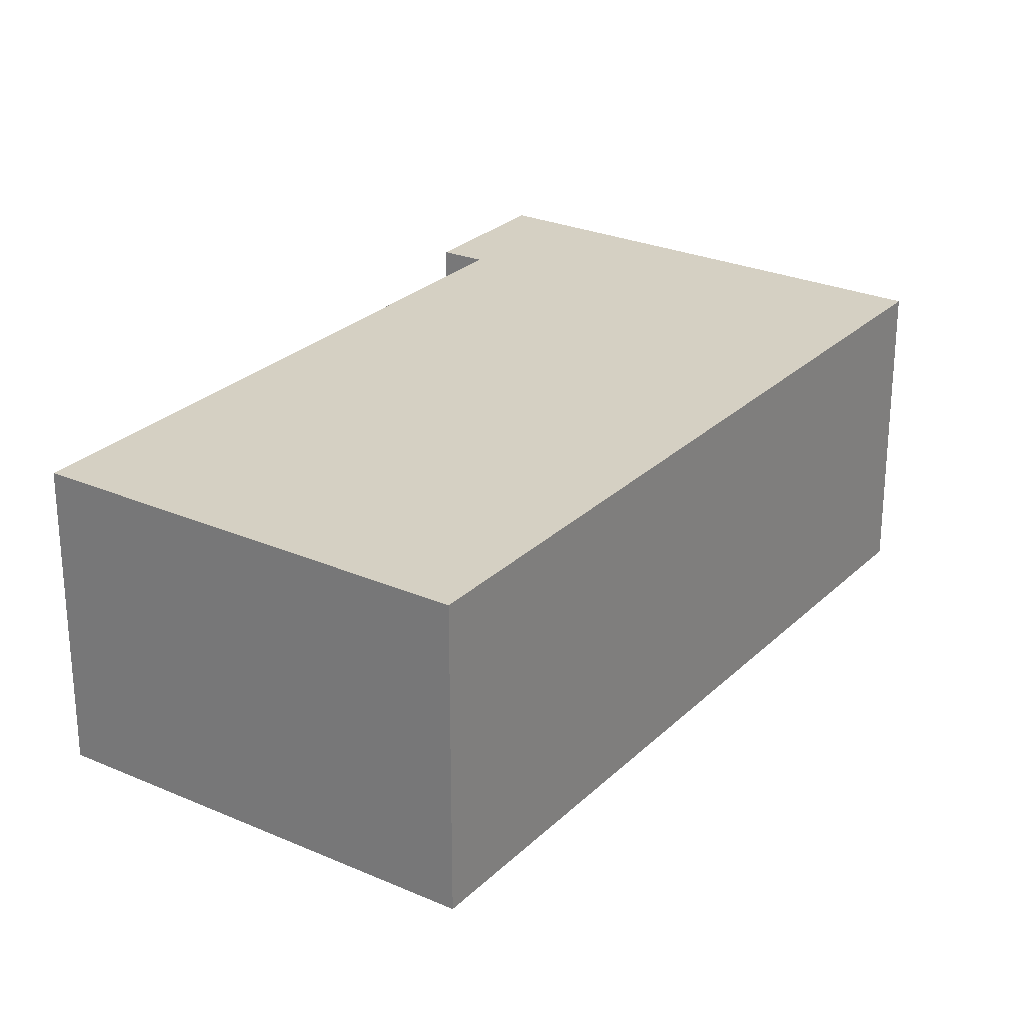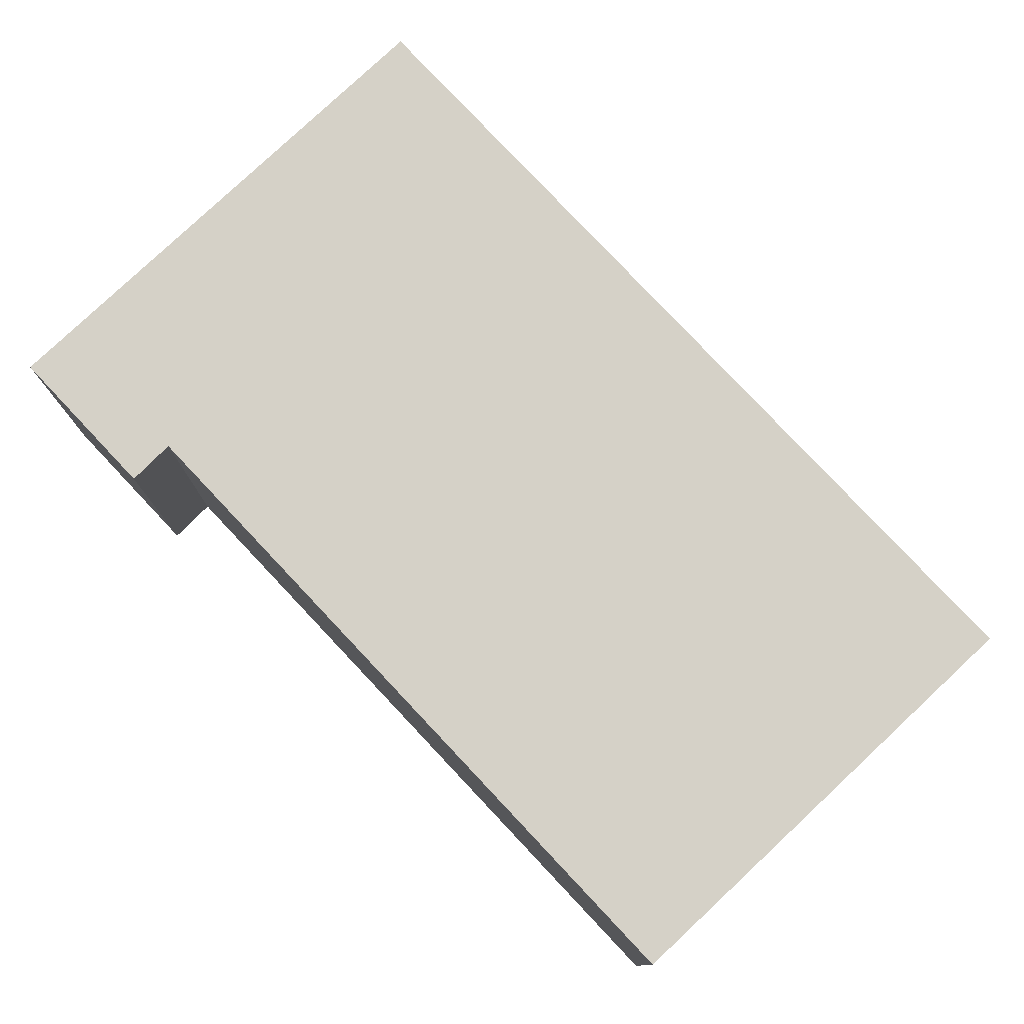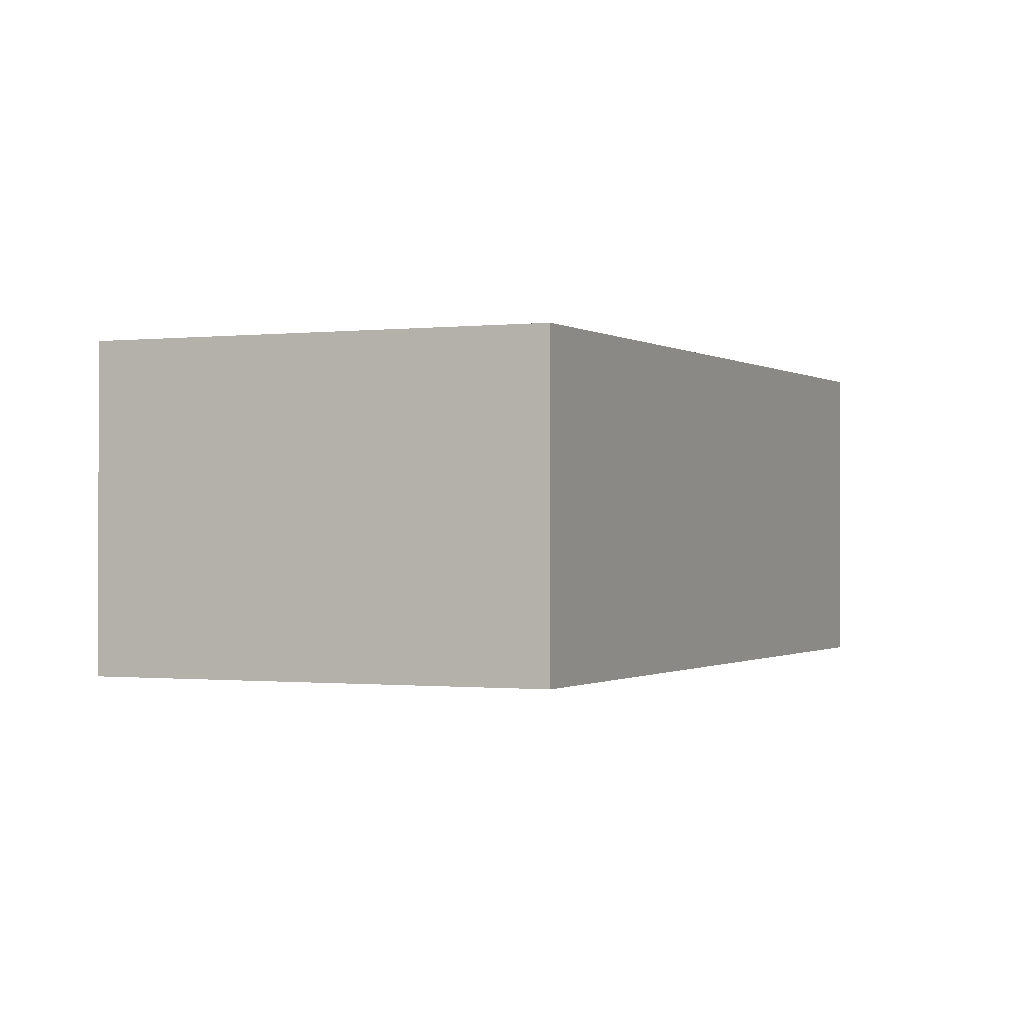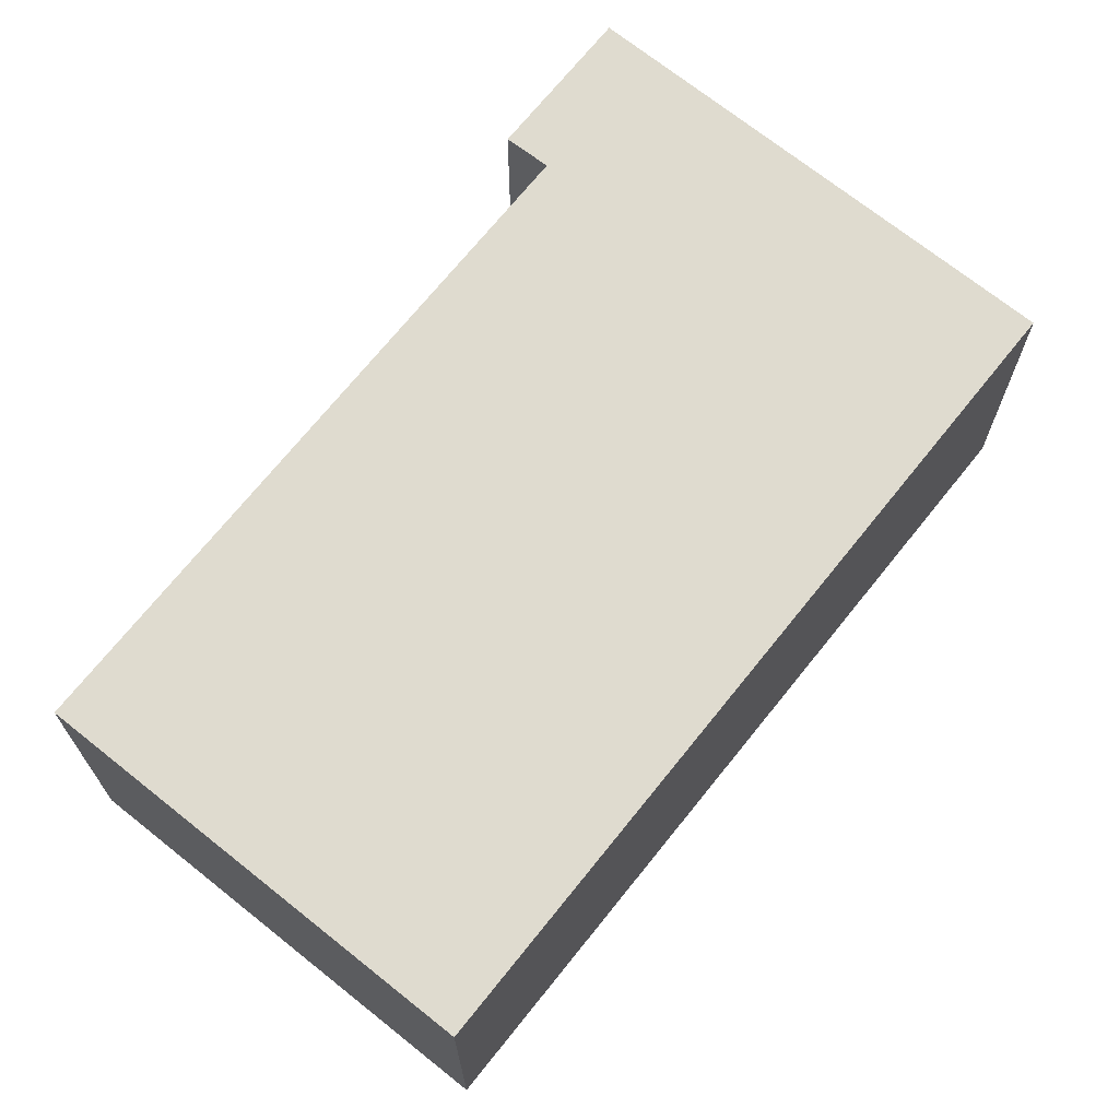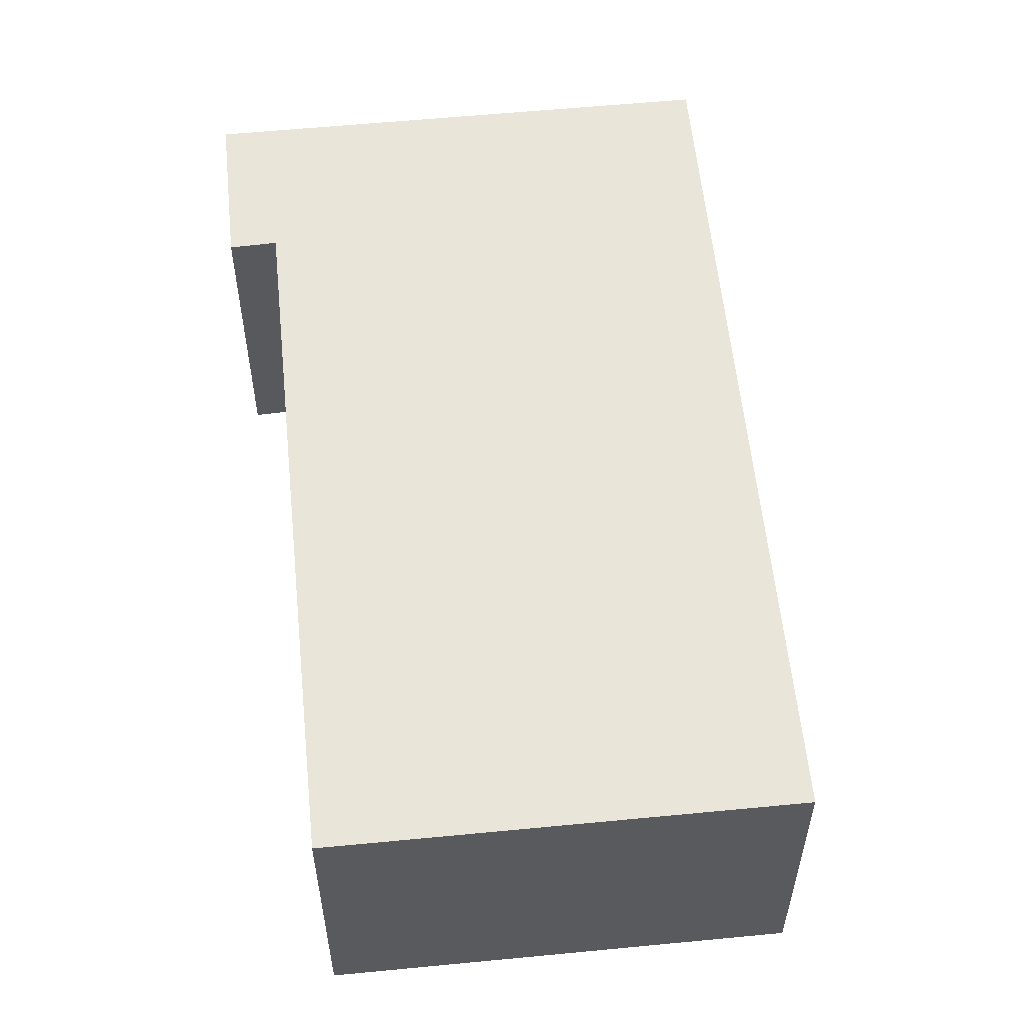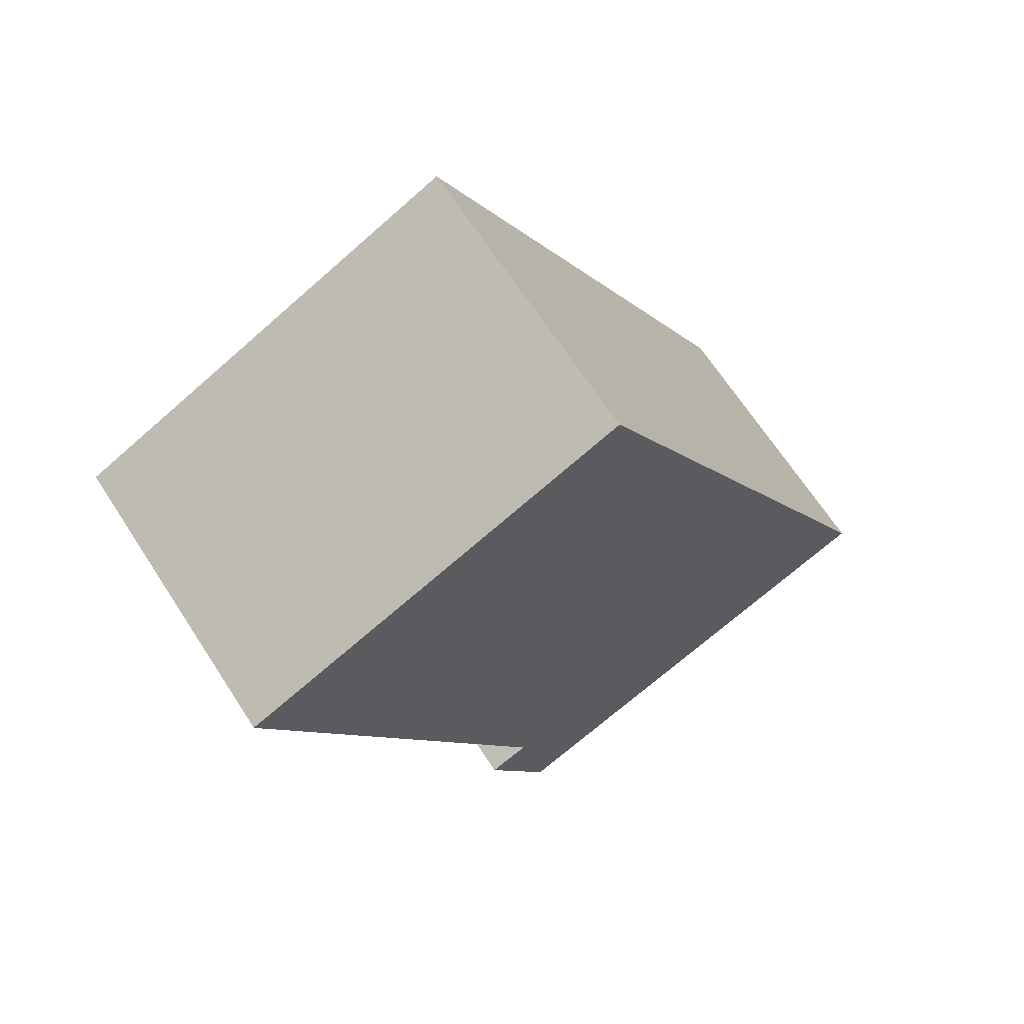
<metadata>
{"format":"obj","ext":"obj","renderer":"f3d","projection":"perspective","resolution":1024,"background":"white","views":[{"elev":26.4,"azim":8.0,"up":"+Y"},{"elev":79.0,"azim":-69.7,"up":"+Y"},{"elev":-0.6,"azim":-2.0,"up":"+Y"},{"elev":70.4,"azim":12.2,"up":"+Y"},{"elev":57.9,"azim":-32.2,"up":"+Y"},{"elev":67.1,"azim":-33.0,"up":"+Z"}]}
</metadata>
<code>
v  4.264 1.683 -3.012
v  0 1.683 1.031e-16
v  2.215 1.683 1.103
v  1.676 1.683 -3.364
v  1.823 1.683 -4.228
v  1.445 1.683 -3.47
v  0 0 0
v  2.215 -6.754e-17 1.103
v  1.445 2.125e-16 -3.47
v  1.676 2.06e-16 -3.364
v  4.264 1.844e-16 -3.012
v  1.823 2.589e-16 -4.228
g defaultobject
f 1 2 3
f 2 1 4
f 4 1 5
f 4 5 6
f 7 3 2
f 3 7 8
f 9 4 6
f 4 9 10
f 8 1 3
f 1 8 11
f 11 5 1
f 5 11 12
f 12 6 5
f 6 12 9
f 10 2 4
f 2 10 7
f 7 11 8
f 11 7 10
f 11 10 9
f 11 9 12

</code>
